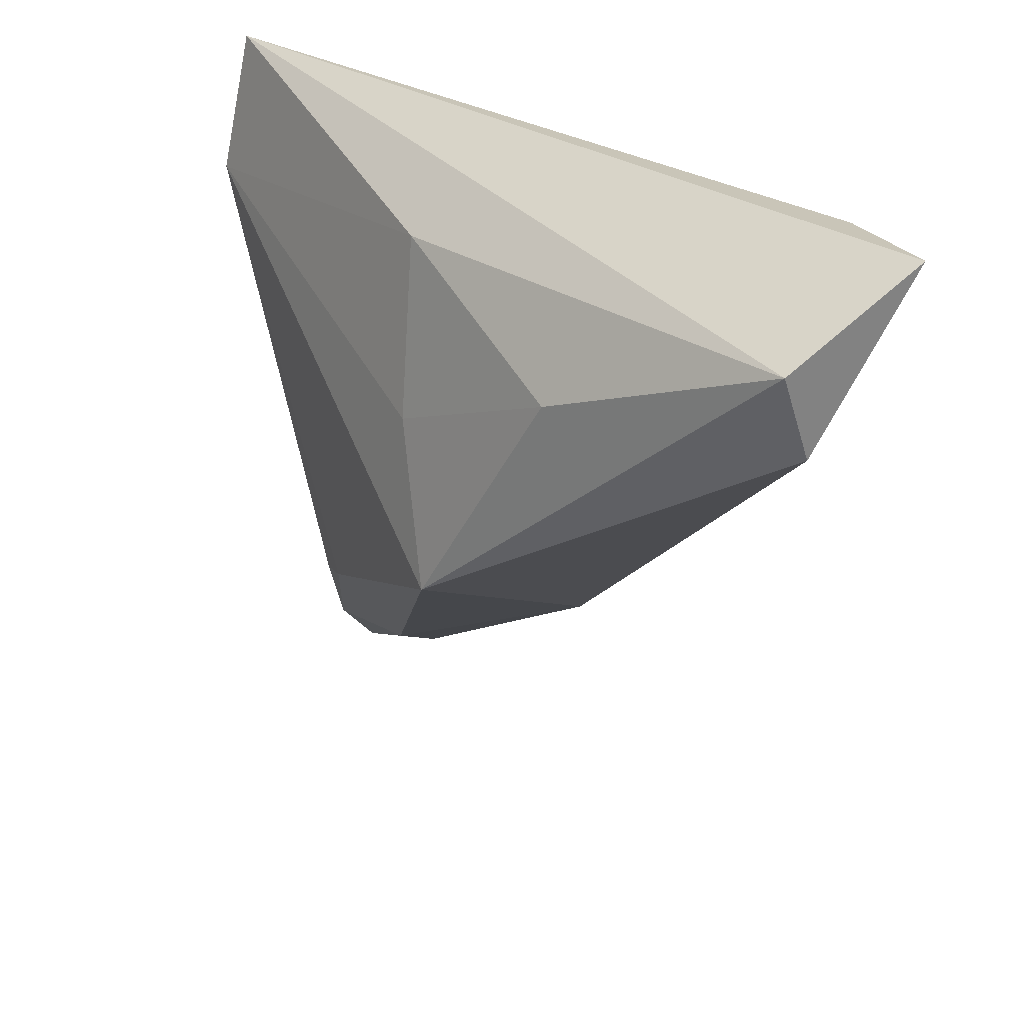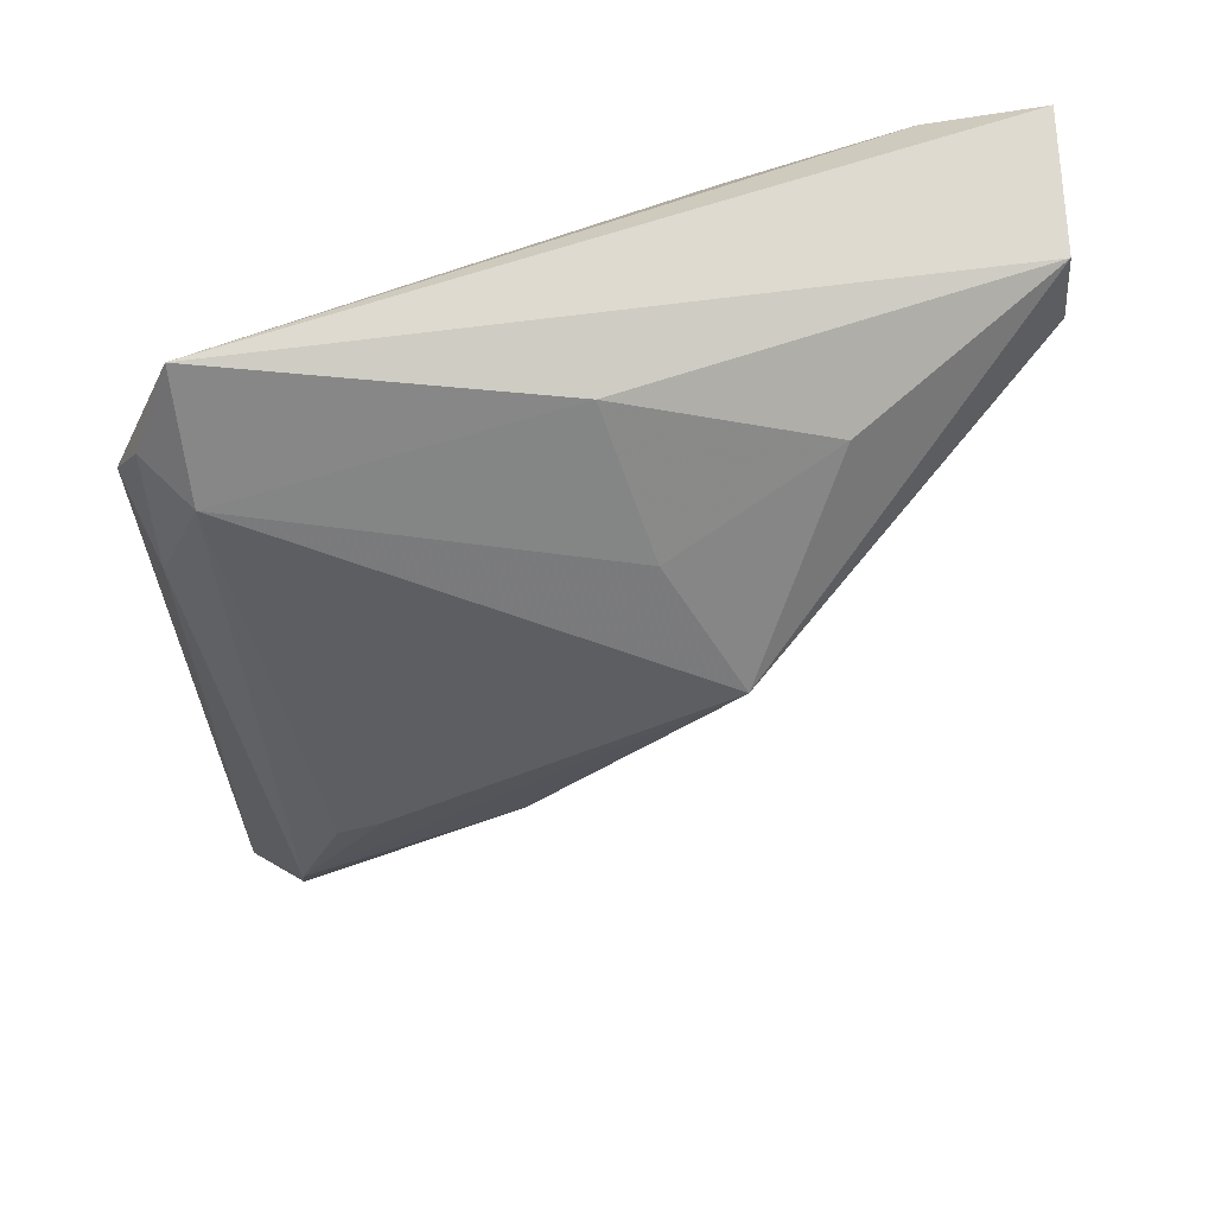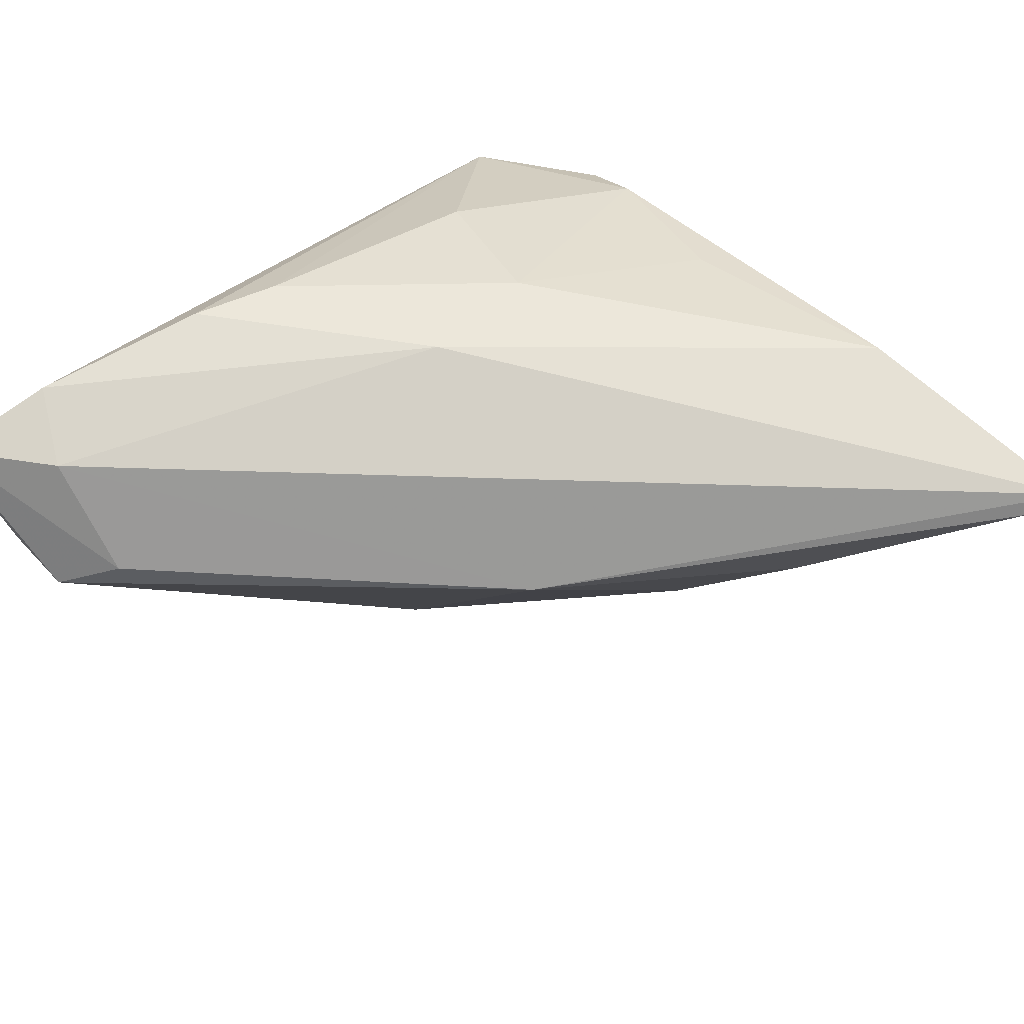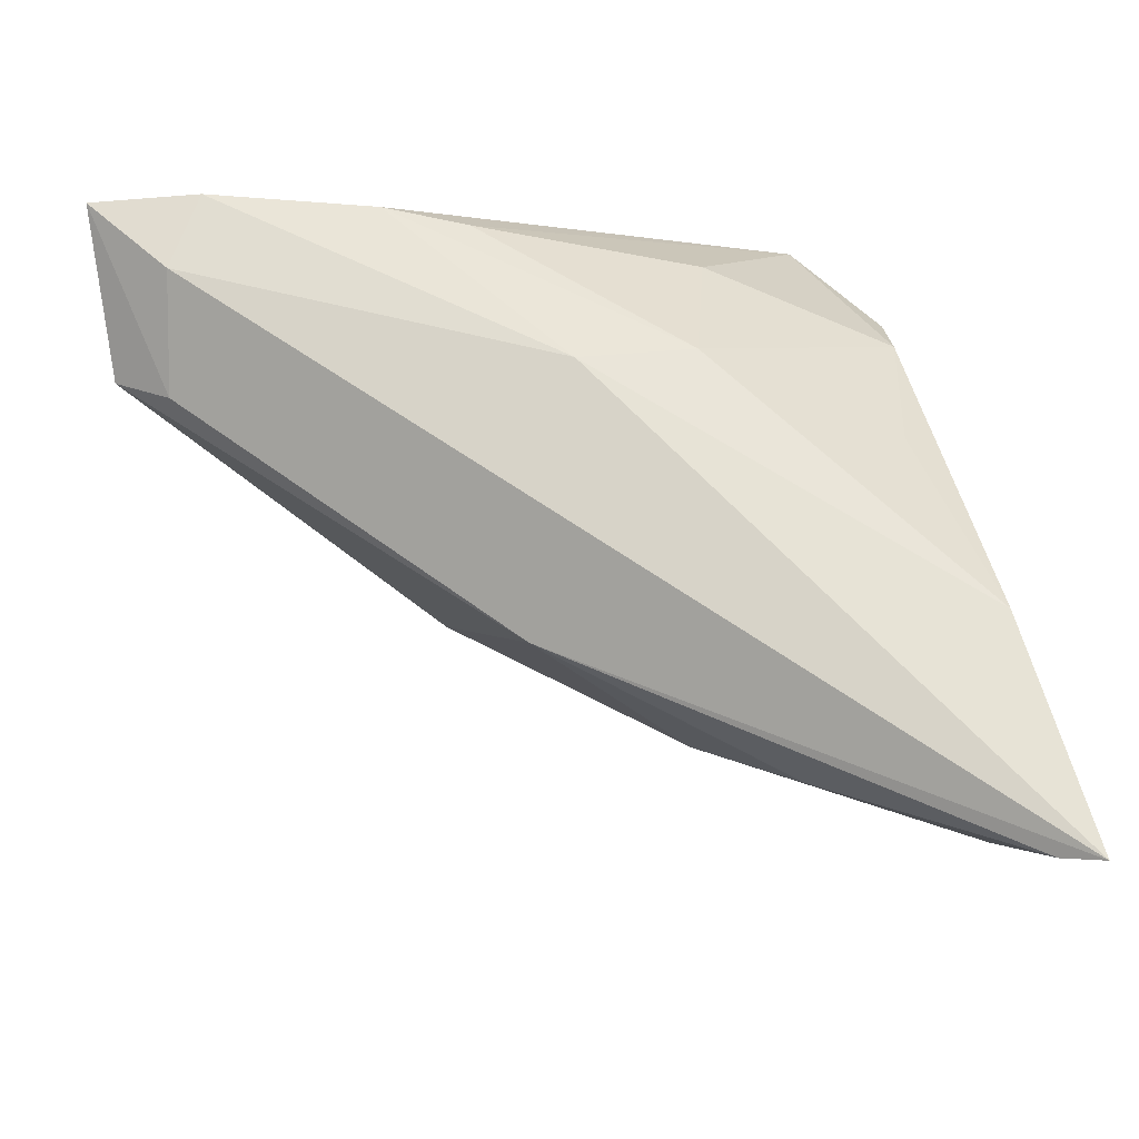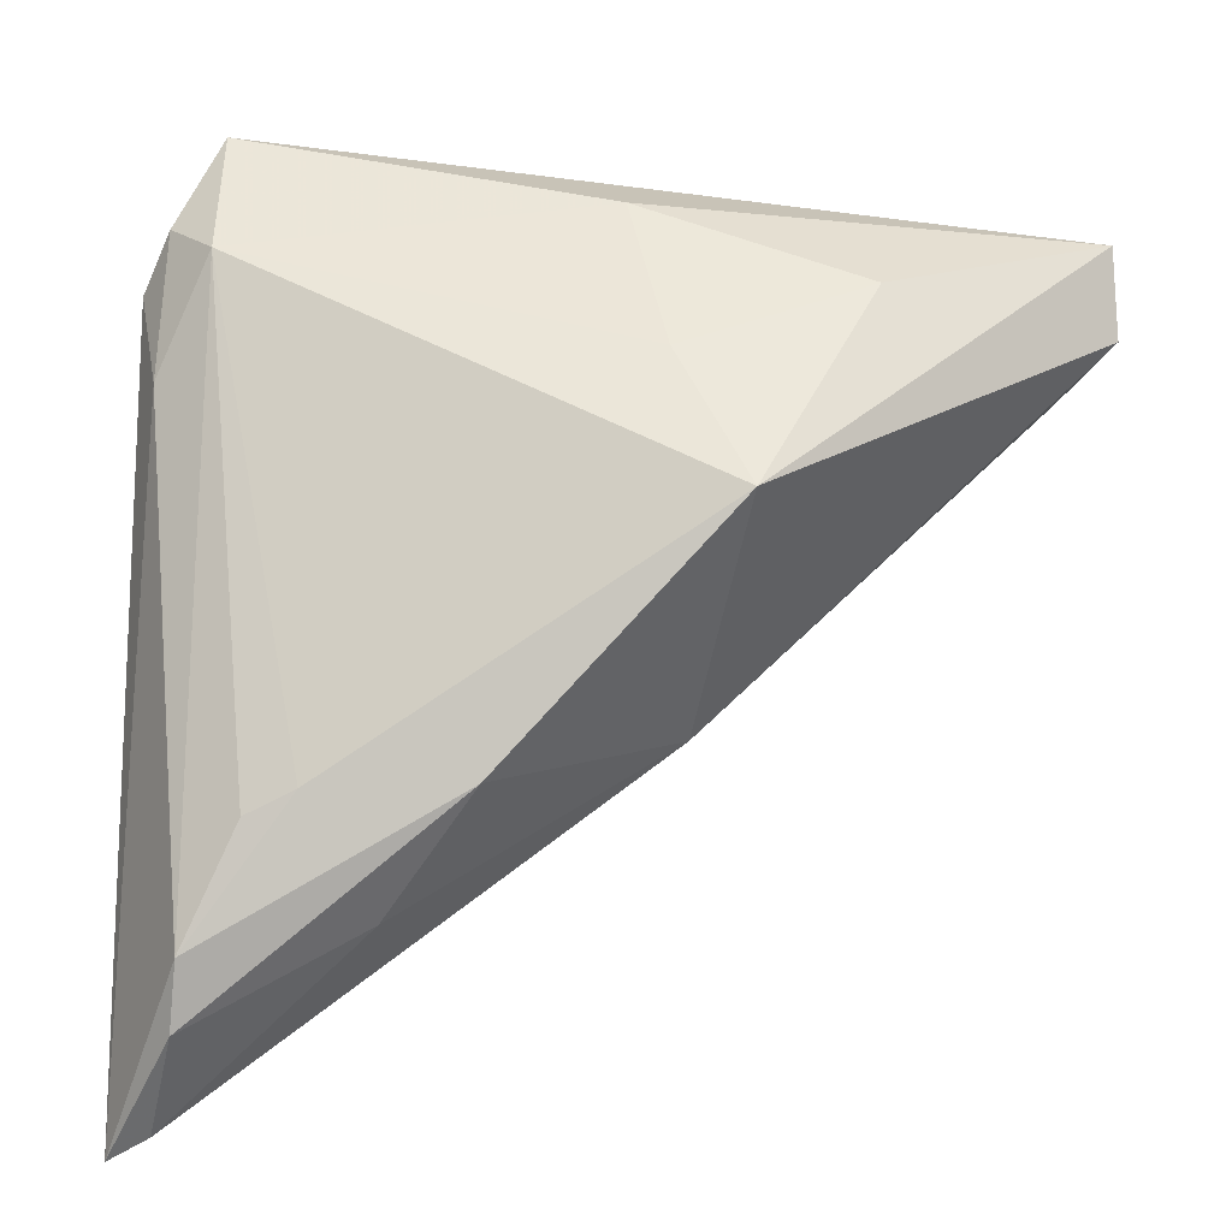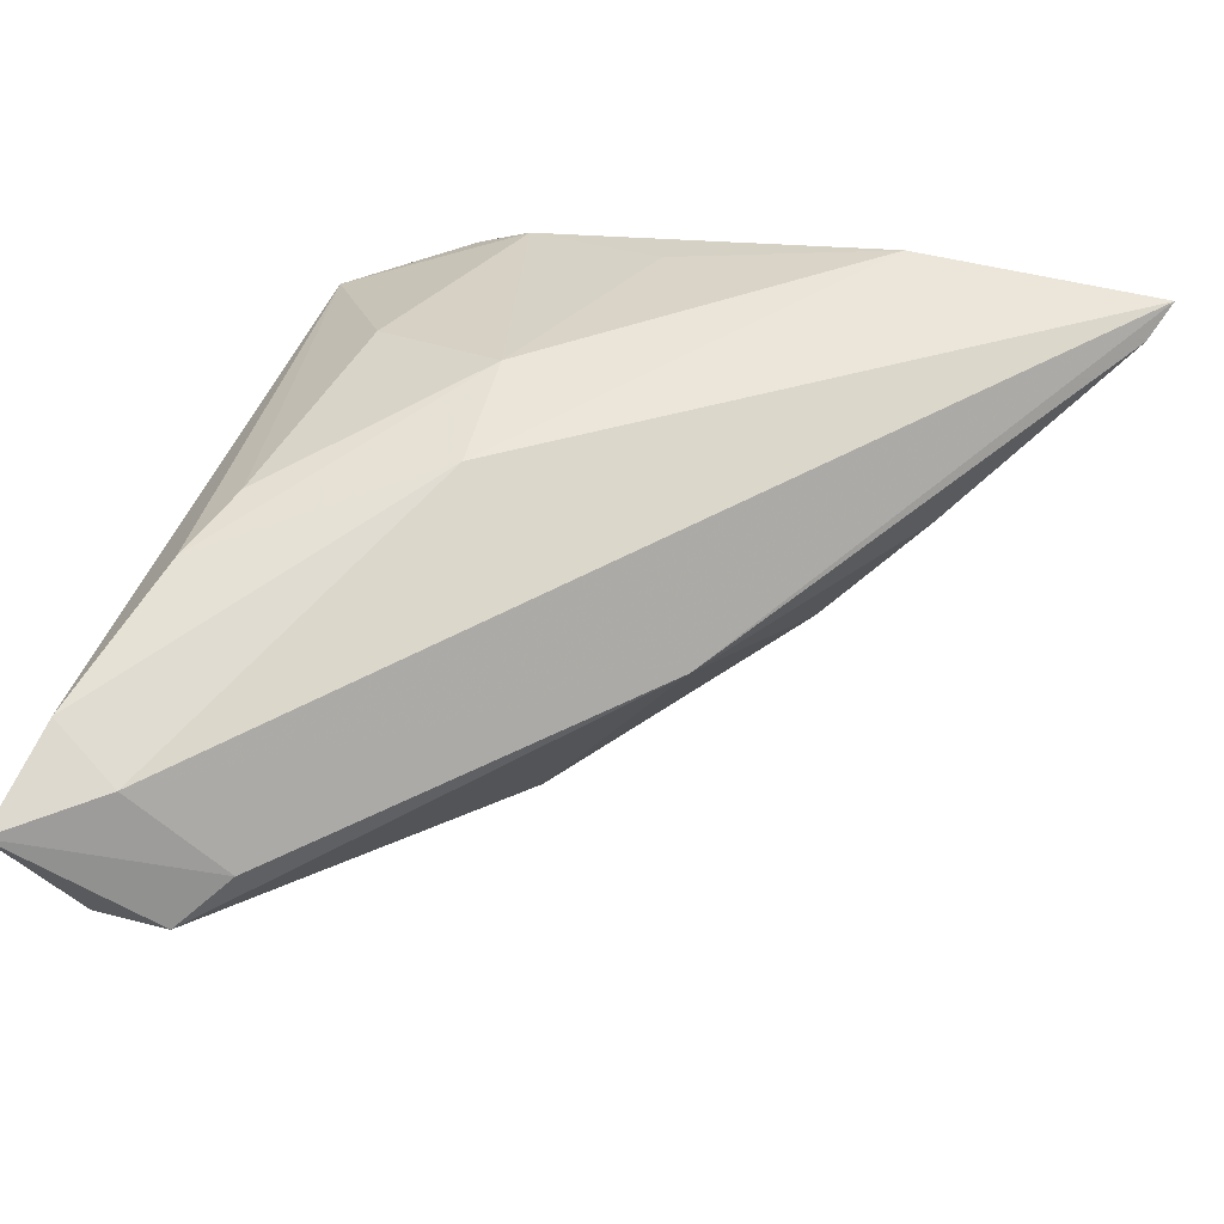
<metadata>
{"format":"obj","ext":"obj","renderer":"f3d","projection":"perspective","resolution":1024,"background":"white","views":[{"elev":30.4,"azim":-117.2,"up":"+Y"},{"elev":-48.5,"azim":-174.5,"up":"+Z"},{"elev":70.8,"azim":-42.3,"up":"+Z"},{"elev":65.0,"azim":-9.1,"up":"+Z"},{"elev":-25.8,"azim":-173.2,"up":"+Y"},{"elev":66.2,"azim":-71.2,"up":"+Z"}]}
</metadata>
<code>
v 0.02624 0.0181 -0.01682
v 0.0319 0.007778 -0.01205
v 0.02859 -0.04177 -0.004762
v 0.018 -0.0295 -0.009595
v -0.008993 0.02309 -0.01197
v -0.03066 0.01475 -0.009642
v 0.003224 -0.02942 -0.008712
v 0.02644 0.03166 -0.01367
v 0.03358 -0.05251 0.009252
v -0.04544 0.0116 0.007438
v -0.02081 0.02631 0.01547
v 0.03103 0.02233 -0.01361
v 0.03786 -0.05401 0.01092
v 0.02976 -0.047 -0.0006001
v 0.03471 -0.02739 0.01126
v -0.003631 0.004688 0.01632
v -0.04354 0.02237 0.01541
v -0.03908 0.03049 0.016
v 0.01292 -0.03806 -0.000322
v 0.02283 -0.03137 -0.008726
v -0.05125 0.03202 0.01497
v -0.05125 0.01591 0.00461
v -0.05125 0.02431 0.001833
v -0.01237 -0.02073 0.004786
v -0.01173 0.02374 0.01366
v 0.03016 -0.003846 0.004677
v -0.02008 -0.008149 -0.01682
v 0.009395 0.005644 0.01288
v 0.01305 0.02059 0.00418
v -0.01302 0.006527 -0.01513
v 0.03348 0.01185 -0.003697
v 0.0342 0.01804 -0.009764
f 21 8 23
f 24 9 13
f 5 23 8
f 27 3 7
f 7 24 27
f 13 16 17
f 21 10 17
f 17 24 13
f 10 24 17
f 18 8 21
f 21 17 18
f 18 17 16
f 11 16 28
f 28 25 11
f 11 18 16
f 11 25 8
f 8 18 11
f 15 16 13
f 28 16 15
f 32 15 13
f 31 15 32
f 8 31 32
f 8 25 29
f 29 31 8
f 29 25 28
f 28 31 29
f 27 24 22
f 22 24 10
f 22 23 27
f 22 10 21
f 21 23 22
f 27 23 6
f 23 5 6
f 6 30 27
f 5 30 6
f 14 7 3
f 13 9 14
f 14 3 13
f 9 24 19
f 24 7 19
f 19 14 9
f 7 14 19
f 26 31 28
f 28 15 26
f 26 15 31
f 27 30 1
f 3 20 1
f 1 5 8
f 1 30 5
f 8 32 12
f 12 1 8
f 27 1 4
f 4 1 20
f 4 3 27
f 4 20 3
f 3 1 2
f 1 12 2
f 2 12 32
f 13 3 2
f 2 32 13

</code>
